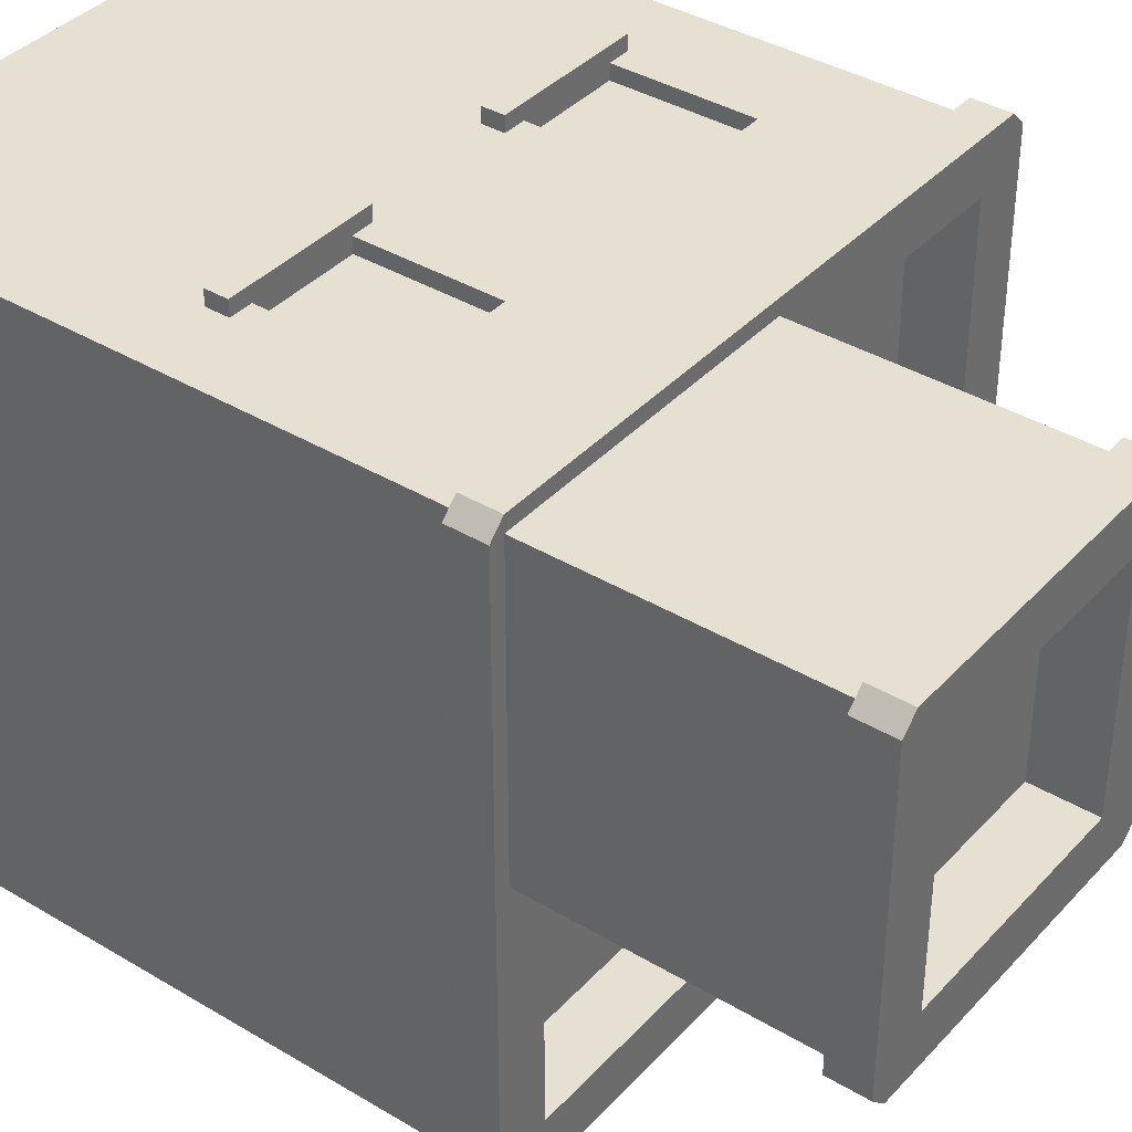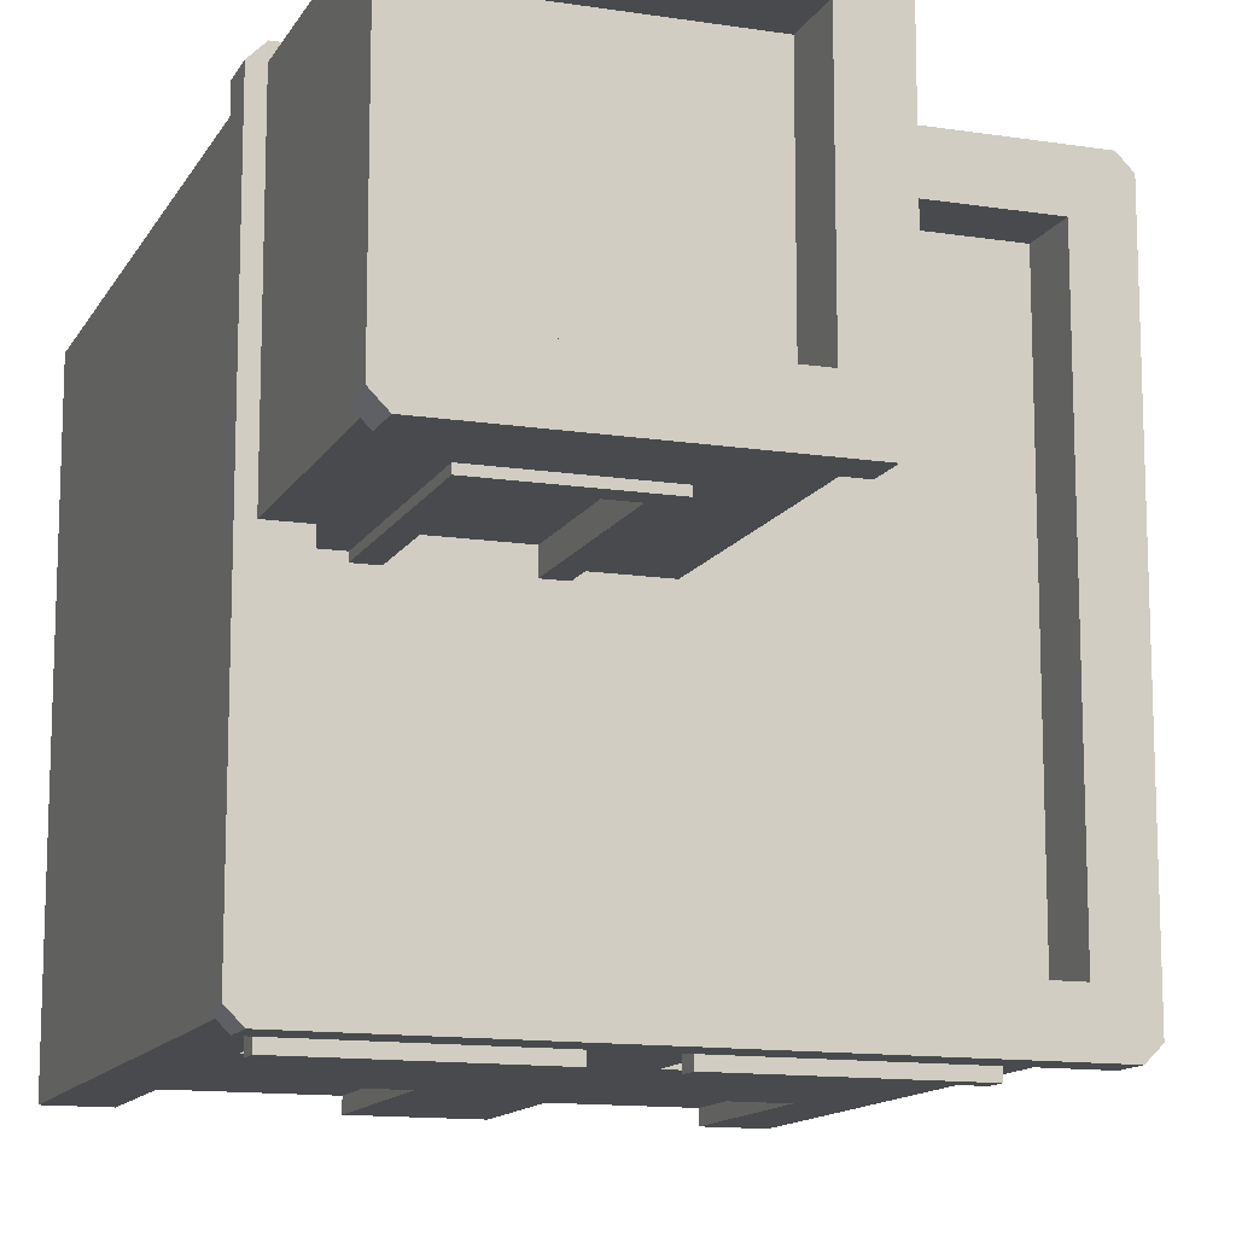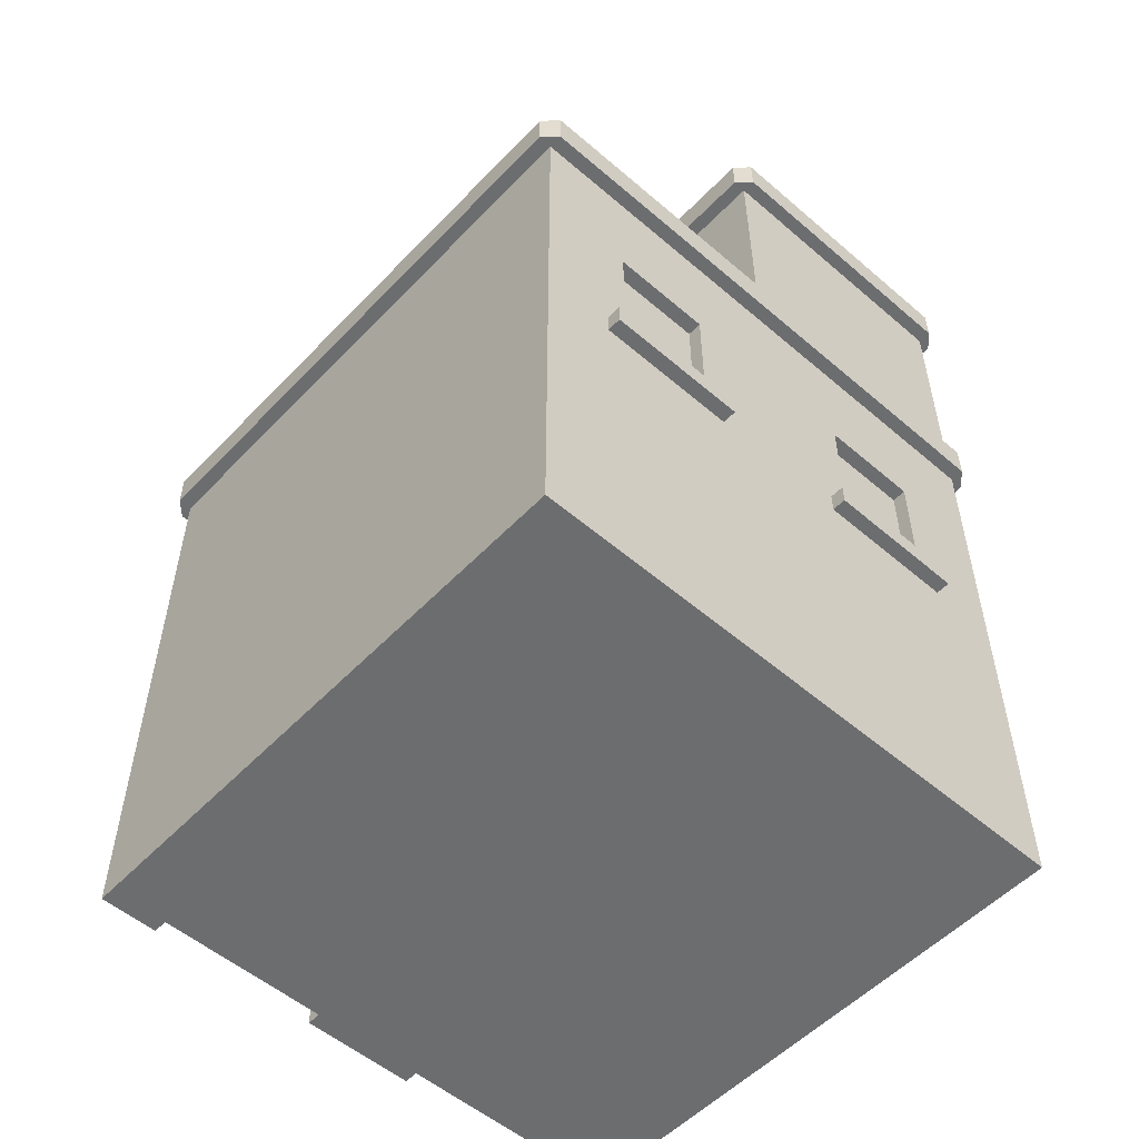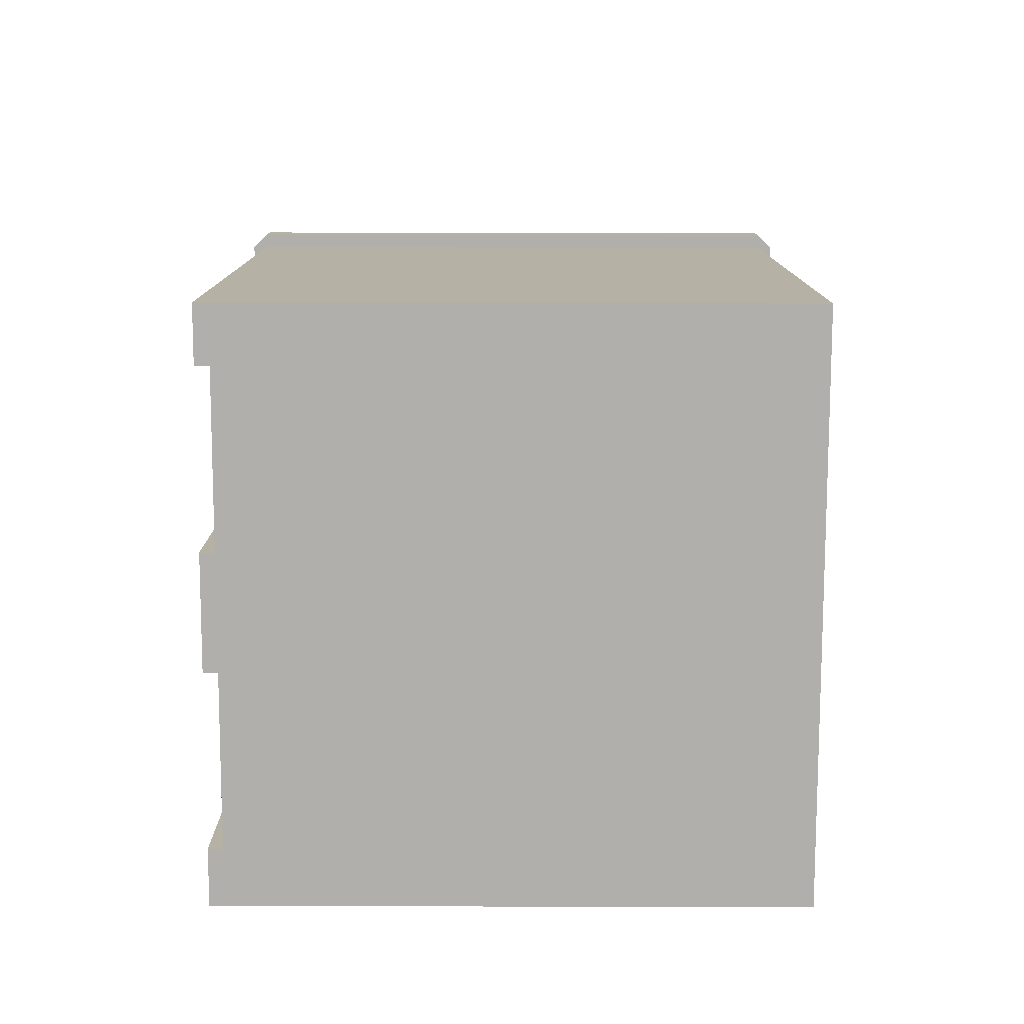
<metadata>
{"format":"obj","ext":"obj","renderer":"f3d","projection":"perspective","resolution":1024,"background":"white","views":[{"elev":38.3,"azim":127.2,"up":"+Z"},{"elev":-13.1,"azim":160.5,"up":"+Z"},{"elev":-53.9,"azim":-42.4,"up":"+Y"},{"elev":-78.2,"azim":-90.1,"up":"+Y"}]}
</metadata>
<code>
g small_buildingF
v 0.1 0.8 -0.01
v 0.13 0.8 -0.01
v 0.1 1.1 -0.01
v 0.13 1.07 -0.01
v 0.27 1.07 -0.01
v 0.3 1.1 -0.01
v 0.3 0.8 -0.01
v 0.27 0.8 -0.01
v 0.4 0 -0.4
v 0.32 0 -0.4
v 0.4 0 0.4
v 0.32 0 -0.38
v -0.4 0 0.4
v 0.08 0 -0.38
v 0.08 0 -0.4
v -0.08 0 -0.38
v -0.32 0 -0.38
v -0.32 0 -0.4
v -0.4 0 -0.4
v -0.08 0 -0.4
v 0.27 1.07 0.02
v 0.13 1.07 0.02
v 0.3 0.8 -2.548e-13
v 0.35 0.8 1.949e-14
v 0.3 0.85 -2.548e-13
v 0.35 0.85 -1.177e-13
v -0.4 0.05 -0.4
v -0.4 0.05 0.4
v 0.3 0.46 0.42
v 0.3 0.46 0.4
v 0.1 0.46 0.42
v 0.1 0.46 0.4
v 0.42 1.28 0.4
v 0.42 1.23 0.4
v 0.4 1.28 0.42
v 0.4 1.23 0.42
v -1.949e-14 0.8 -2.548e-13
v 0.1 0.8 -2.548e-13
v -1.949e-14 0.85 -2.548e-13
v 0.1 0.85 -2.548e-13
v 0.35 0.88 1.949e-14
v 0.35 0.88 -0.35
v 0.4 0.88 -0.42
v -0.4 0.88 -0.42
v -0.35 0.88 -0.35
v -0.4 0.88 0.42
v -0.42 0.88 0.4
v -0.42 0.88 -0.4
v 0.35 0.88 0.35
v 0.4 0.88 0.42
v 0.42 0.88 -0.4
v 0.42 0.88 0.4
v 1.278e-13 0.88 0.35
v -0.35 0.88 0.35
v 0.42 0.83 -0.4
v 0.42 0.83 0.4
v 0.1 0.49 0.4
v 0.1 0.49 0.42
v 5.96e-09 1.23 0.42
v -0.02 1.23 0.4
v 5.96e-09 1.28 0.42
v -0.02 1.28 0.4
v 0.1 1.1 -2.548e-13
v -0.4 0.83 -0.42
v 0.4 0.83 -0.42
v 0.35 1.2 0.05
v 0.35 1.28 0.05
v 0.35 1.2 0.35
v 0.35 1.28 0.35
v 0.42 1.28 -2.563e-13
v 0.42 1.23 -2.563e-13
v -0.02 1.23 -2.563e-13
v -2.021e-14 1.23 -0.02
v -0.02 1.28 -2.563e-13
v -2.021e-14 1.28 -0.02
v 0.35 0.8 -0.35
v -0.35 0.8 -0.35
v 1.278e-13 0.8 0.35
v 0.35 0.8 0.35
v 5.414e-14 0.85 0.35
v -0.35 0.8 0.35
v -0.08 0.27 -0.38
v -0.08 0.27 -0.4
v -0.32 0.27 -0.38
v -0.32 0.27 -0.4
v -0.4 0.45 -0.4
v -0.4 0.45 0.4
v -0.4 0.4 -0.4
v -0.4 0.4 0.4
v -0.05 0.7 -0.42
v -0.05 0.7 -0.4
v -0.35 0.7 -0.42
v -0.35 0.7 -0.4
v 0.27 0.8 0.02
v 0.3 1.1 -2.548e-13
v 0.4 0.4 -0.4
v 0.4 0.45 -0.4
v 0.4 0.83 0.42
v 0.4 0.05 0.4
v -0.35 0.67 -0.42
v -0.35 0.67 -0.4
v -0.05 0.67 -0.42
v -0.05 0.67 -0.4
v 0.05 1.2 0.05
v 0.05 1.2 0.35
v 0.05 1.28 0.05
v 0.05 1.28 0.35
v -0.08 0.67 -0.38
v -0.08 0.67 -0.4
v -0.32 0.67 -0.38
v -0.32 0.67 -0.4
v -0.08 0.53 -0.4
v -0.08 0.53 -0.38
v -0.32 0.53 -0.4
v -0.32 0.53 -0.38
v 0.4 0.83 0.4
v 1.271e-13 0.83 0.4
v 0.4 0.85 0.4
v -1.949e-14 0.85 0.4
v 0.4 0.8 0.4
v -1.949e-14 0.8 0.4
v -0.4 0.8 0.4
v -0.4 0.83 0.4
v -0.35 0.05 -0.4
v -0.35 0.3 -0.4
v -0.05 0.3 -0.4
v -0.05 0.05 -0.4
v 0.05 0.05 -0.4
v 0.08 0.27 -0.4
v 0.05 0.3 -0.4
v 0.32 0.27 -0.4
v 0.35 0.3 -0.4
v 0.35 0.05 -0.4
v 0.4 0.05 -0.4
v -0.42 0.83 -0.4
v -0.05 0.5 -0.4
v -0.35 0.5 -0.4
v -1.949e-14 1.2 -2.548e-13
v -1.949e-14 1.23 -2.534e-13
v -1.949e-14 1.2 0.4
v 5.96e-09 1.23 0.4
v 0.4 1.2 0.4
v 0.4 1.23 0.4
v 0.13 0.8 0.02
v 0.27 0.49 0.38
v 0.27 0.49 0.4
v 0.13 0.49 0.38
v 0.13 0.49 0.4
v 0.3 0.49 0.4
v 0.3 0.49 0.42
v -0.4 0.8 -0.4
v 0.4 0.8 -0.4
v -0.4 0.83 -0.4
v 0.4 0.83 -0.4
v 0.4 1.2 -2.548e-13
v 0.4 1.23 -2.563e-13
v -0.4 0.83 0.42
v -0.42 0.83 0.4
v 0.4 1.28 -0.02
v 0.4 0.83 7.219e-16
v 0.4 0.8 -6.497e-15
v 0.4 0.85 -2.548e-13
v 0.4 1.23 -0.02
v -0.3 0.55 -0.38
v -0.3 0.59 -0.38
v -0.3 0.61 -0.38
v -0.1 0.59 -0.38
v -0.3 0.65 -0.38
v -0.1 0.65 -0.38
v -0.1 0.55 -0.38
v -0.1 0.61 -0.38
v -0.1 0.46 0.42
v -0.3 0.46 0.42
v -0.1 0.49 0.42
v -0.3 0.49 0.42
v -0.27 0.49 0.38
v -0.15 0.51 0.38
v -0.13 0.49 0.38
v -0.13 0.67 0.38
v -0.15 0.57 0.38
v -0.15 0.59 0.38
v -0.25 0.57 0.38
v -0.15 0.65 0.38
v -0.25 0.65 0.38
v -0.25 0.51 0.38
v -0.27 0.67 0.38
v -0.25 0.59 0.38
v -0.1 0.46 0.4
v -0.3 0.46 0.4
v 0.25 0.51 0.38
v 0.27 0.67 0.38
v 0.25 0.57 0.38
v 0.25 0.59 0.38
v 0.15 0.57 0.38
v 0.25 0.65 0.38
v 0.15 0.65 0.38
v 0.15 0.51 0.38
v 0.13 0.67 0.38
v 0.15 0.59 0.38
v 0.08 0.67 -0.4
v 0.08 0.53 -0.4
v 0.08 0.67 -0.38
v 0.08 0.53 -0.38
v -0.1 0.49 0.4
v -0.13 0.49 0.4
v -0.1 0.7 0.4
v -0.13 0.67 0.4
v -0.27 0.67 0.4
v -0.3 0.7 0.4
v -0.3 0.49 0.4
v -0.27 0.49 0.4
v 0.35 0.7 -0.42
v 0.35 0.67 -0.42
v 0.35 0.7 -0.4
v 0.35 0.67 -0.4
v 0.32 0.53 -0.4
v 0.32 0.53 -0.38
v 0.27 0.67 0.4
v 0.13 0.67 0.4
v 0.32 0.27 -0.38
v 0.35 0.5 -0.4
v 0.05 0.5 -0.4
v 0.05 0.67 -0.4
v 0.32 0.67 -0.4
v 0.05 0.7 -0.42
v 0.05 0.7 -0.4
v 0.32 0.67 -0.38
v 0.05 0.67 -0.42
v 0.3 0.7 0.4
v 0.1 0.7 0.4
v 0.08 0.27 -0.38
v 0.1 0.55 -0.38
v 0.1 0.59 -0.38
v 0.1 0.61 -0.38
v 0.3 0.59 -0.38
v 0.1 0.65 -0.38
v 0.3 0.65 -0.38
v 0.3 0.55 -0.38
v 0.3 0.61 -0.38
v 0.4 0.4 0.4
v 0.4 0.45 0.4
v -0.3 0.05 -0.38
v -0.3 0.25 -0.38
v -0.1 0.25 -0.38
v -0.1 0.05 -0.38
v 0.18 0.98 0.02
v 0.18 1.02 0.02
v 0.22 1.02 0.02
v 0.22 0.98 0.02
v 0.15 0.25 -0.38
v 0.13 0.05 -0.38
v 0.15 0.02 -0.38
v 0.1 0.05 -0.38
v 0.13 0.25 -0.38
v 0.25 0.25 -0.38
v 0.1 0.25 -0.38
v 0.27 0.25 -0.38
v 0.3 0.25 -0.38
v 0.25 0.02 -0.38
v 0.3 0.05 -0.38
v 0.27 0.05 -0.38
v 0.4 0.88 -1.263e-13
v 5.414e-14 0.88 0.4
f 3 2 1
f 2 3 4
f 4 3 5
f 6 5 3
f 7 5 6
f 5 7 8
f 11 10 9
f 10 11 12
f 13 12 11
f 12 13 14
f 14 13 15
f 15 13 16
f 16 13 17
f 17 13 18
f 18 13 19
f 20 15 16
f 22 5 21
f 5 22 4
f 25 24 23
f 24 25 26
f 13 27 19
f 27 13 28
f 31 30 29
f 30 31 32
f 35 34 33
f 34 35 36
f 39 38 37
f 38 39 40
f 43 42 41
f 42 43 44
f 42 44 45
f 45 44 46
f 46 44 47
f 47 44 48
f 49 43 41
f 50 43 49
f 50 49 46
f 50 51 43
f 51 50 52
f 46 49 53
f 46 53 54
f 46 54 45
f 52 55 51
f 55 52 56
f 31 57 32
f 57 31 58
f 61 60 59
f 60 61 62
f 38 3 1
f 3 38 63
f 63 38 40
f 44 65 64
f 65 44 43
f 68 67 66
f 67 68 69
f 33 71 70
f 71 33 34
f 74 73 72
f 73 74 75
f 42 77 76
f 77 42 45
f 80 79 78
f 79 80 49
f 49 80 53
f 78 54 80
f 80 54 53
f 54 78 81
f 84 83 82
f 83 84 85
f 88 87 86
f 87 88 89
f 92 91 90
f 91 92 93
f 94 5 8
f 5 94 21
f 95 7 6
f 7 95 23
f 23 95 25
f 86 96 88
f 96 86 97
f 50 56 52
f 56 50 98
f 41 42 26
f 42 24 26
f 24 41 26
f 24 42 76
f 41 24 79
f 41 79 49
f 3 95 6
f 95 3 63
f 99 13 11
f 13 99 28
f 101 92 100
f 92 101 93
f 43 55 65
f 55 43 51
f 91 102 90
f 102 91 103
f 106 105 104
f 105 106 107
f 110 109 108
f 111 109 110
f 100 109 111
f 102 109 100
f 109 102 103
f 100 111 101
f 114 113 112
f 113 114 115
f 118 117 116
f 117 118 119
f 116 121 120
f 121 116 122
f 122 116 123
f 123 116 117
f 27 18 19
f 18 27 124
f 18 124 85
f 85 124 125
f 85 125 83
f 126 83 125
f 127 83 126
f 127 20 83
f 20 127 15
f 128 15 127
f 15 128 129
f 129 128 130
f 129 130 131
f 132 131 130
f 133 131 132
f 133 10 131
f 10 133 9
f 134 9 133
f 135 44 64
f 44 135 48
f 137 114 136
f 114 137 101
f 114 101 111
f 112 136 114
f 136 112 103
f 103 112 109
f 54 77 45
f 77 54 81
f 140 139 138
f 139 140 141
f 143 140 142
f 140 143 141
f 22 2 4
f 2 22 144
f 110 114 111
f 114 110 115
f 147 146 145
f 148 146 147
f 58 146 148
f 58 149 146
f 149 58 150
f 58 148 57
f 153 152 151
f 152 153 154
f 142 68 155
f 68 142 140
f 68 140 105
f 105 140 104
f 66 155 68
f 155 66 138
f 138 66 104
f 138 104 140
f 143 155 156
f 155 143 142
f 46 158 157
f 158 46 47
f 113 109 112
f 109 113 108
f 159 67 69
f 67 159 75
f 67 75 106
f 106 75 107
f 107 75 61
f 61 69 107
f 61 75 62
f 62 75 74
f 35 159 69
f 35 69 61
f 35 70 159
f 70 35 33
f 92 102 100
f 102 92 90
f 160 152 154
f 152 160 161
f 161 160 120
f 120 160 116
f 160 118 116
f 118 160 162
f 158 48 135
f 48 158 47
f 60 74 72
f 74 60 62
f 107 68 105
f 68 107 69
f 159 71 163
f 71 159 70
f 115 164 113
f 164 115 110
f 164 110 165
f 165 110 166
f 165 166 167
f 166 110 168
f 168 110 169
f 170 113 164
f 113 170 108
f 108 170 167
f 108 169 110
f 108 167 171
f 171 167 166
f 108 171 169
f 67 104 66
f 104 67 106
f 139 155 138
f 155 139 156
f 35 59 36
f 59 35 61
f 59 143 36
f 143 59 141
f 141 59 60
f 141 60 139
f 139 60 73
f 73 60 72
f 156 36 143
f 163 36 156
f 163 156 139
f 163 139 73
f 71 36 163
f 36 71 34
f 50 157 98
f 157 50 46
f 75 163 73
f 163 75 159
f 122 153 151
f 153 122 123
f 174 173 172
f 173 174 175
f 178 177 176
f 177 178 179
f 177 179 180
f 180 179 181
f 180 181 182
f 181 179 183
f 183 179 184
f 185 176 177
f 176 185 186
f 186 185 182
f 186 184 179
f 186 182 187
f 187 182 181
f 186 187 184
f 173 188 172
f 188 173 189
f 145 190 147
f 190 145 191
f 190 191 192
f 192 191 193
f 192 193 194
f 193 191 195
f 195 191 196
f 197 147 190
f 147 197 198
f 198 197 194
f 198 196 191
f 198 194 199
f 199 194 193
f 198 199 196
f 202 201 200
f 201 202 203
f 206 205 204
f 205 206 207
f 207 206 208
f 209 208 206
f 210 208 209
f 208 210 211
f 214 213 212
f 213 214 215
f 176 205 178
f 211 205 176
f 175 205 211
f 175 204 205
f 204 175 174
f 175 211 210
f 201 217 216
f 217 201 203
f 16 83 20
f 83 16 82
f 219 191 218
f 191 219 198
f 174 188 204
f 188 174 172
f 150 31 29
f 31 150 58
f 98 55 56
f 55 98 160
f 160 98 116
f 116 98 157
f 116 157 117
f 117 157 123
f 123 157 158
f 123 158 153
f 153 158 64
f 64 158 135
f 160 65 55
f 65 153 64
f 65 160 154
f 65 154 153
f 99 9 134
f 9 99 11
f 12 131 10
f 131 12 220
f 84 18 85
f 18 84 17
f 222 201 221
f 201 222 223
f 201 223 200
f 216 221 201
f 221 216 215
f 215 216 224
f 225 214 212
f 214 225 226
f 202 224 227
f 200 224 202
f 228 224 200
f 213 224 228
f 224 213 215
f 228 200 223
f 229 146 149
f 146 229 218
f 218 229 219
f 230 219 229
f 57 219 230
f 219 57 148
f 173 210 189
f 210 173 175
f 146 191 145
f 191 146 218
f 231 15 129
f 15 231 14
f 208 176 186
f 176 208 211
f 150 30 149
f 30 150 29
f 231 131 220
f 131 231 129
f 208 179 207
f 179 208 186
f 225 213 228
f 213 225 212
f 219 147 198
f 147 219 148
f 203 232 217
f 232 203 202
f 232 202 233
f 233 202 234
f 233 234 235
f 234 202 236
f 236 202 237
f 238 217 232
f 217 238 227
f 227 238 235
f 227 237 202
f 227 235 239
f 239 235 234
f 227 239 237
f 205 179 178
f 179 205 207
f 97 240 96
f 240 97 241
f 78 39 37
f 39 78 80
f 217 224 216
f 224 217 227
f 223 225 228
f 225 223 226
f 241 89 240
f 89 241 87
f 240 28 99
f 28 240 89
f 76 23 24
f 23 76 7
f 77 7 76
f 7 77 8
f 8 77 94
f 94 77 2
f 2 77 1
f 1 77 38
f 38 77 37
f 37 77 81
f 81 78 37
f 144 94 2
f 17 242 16
f 242 17 84
f 242 84 243
f 243 84 244
f 245 16 242
f 16 245 82
f 82 245 244
f 82 244 84
f 28 88 27
f 88 28 89
f 22 94 144
f 94 22 246
f 246 22 247
f 247 22 248
f 249 94 246
f 94 249 21
f 21 249 248
f 21 248 22
f 252 251 250
f 251 252 253
f 250 251 254
f 250 254 255
f 252 14 253
f 14 252 12
f 253 14 231
f 253 231 256
f 256 231 254
f 254 231 257
f 257 255 254
f 257 231 258
f 259 12 252
f 260 12 259
f 12 260 220
f 220 260 258
f 220 258 231
f 260 259 261
f 255 261 259
f 261 255 257
f 240 134 96
f 134 240 99
f 66 105 68
f 105 66 104
f 88 124 27
f 124 88 125
f 125 88 126
f 126 88 130
f 130 88 132
f 96 132 88
f 134 132 96
f 132 134 133
f 128 126 130
f 126 128 127
f 138 40 39
f 40 138 63
f 63 138 95
f 95 26 25
f 26 95 41
f 262 95 155
f 41 95 262
f 155 95 138
f 241 30 87
f 30 241 120
f 30 120 149
f 149 120 229
f 229 120 230
f 230 120 206
f 206 120 209
f 87 189 122
f 189 87 30
f 189 30 32
f 189 32 188
f 122 189 210
f 122 210 209
f 122 209 120
f 122 120 121
f 57 188 32
f 188 57 204
f 204 57 230
f 204 230 206
f 86 137 97
f 137 86 151
f 137 151 101
f 101 151 93
f 93 151 91
f 91 151 226
f 226 151 214
f 97 221 152
f 221 97 137
f 221 137 136
f 221 136 222
f 152 221 215
f 152 215 214
f 152 214 151
f 103 222 136
f 222 103 223
f 223 103 91
f 223 91 226
f 142 262 155
f 262 118 162
f 118 262 142
f 120 24 161
f 24 120 79
f 79 120 121
f 79 121 78
f 87 151 86
f 151 87 122
f 80 138 39
f 138 80 53
f 138 53 140
f 140 53 263
f 142 119 118
f 119 142 263
f 263 142 140
f 161 97 152
f 97 161 241
f 241 161 120
f 168 171 166
f 171 168 169
f 165 170 164
f 170 165 167
f 243 245 242
f 245 243 244
f 247 249 246
f 249 247 248
f 195 199 193
f 199 195 196
f 180 185 177
f 185 180 182
f 233 238 232
f 238 233 235
f 183 187 181
f 187 183 184
f 192 197 190
f 197 192 194
f 236 239 234
f 239 236 237
f 250 259 252
f 259 250 255
f 256 251 253
f 251 256 254
f 257 260 261
f 260 257 258

</code>
